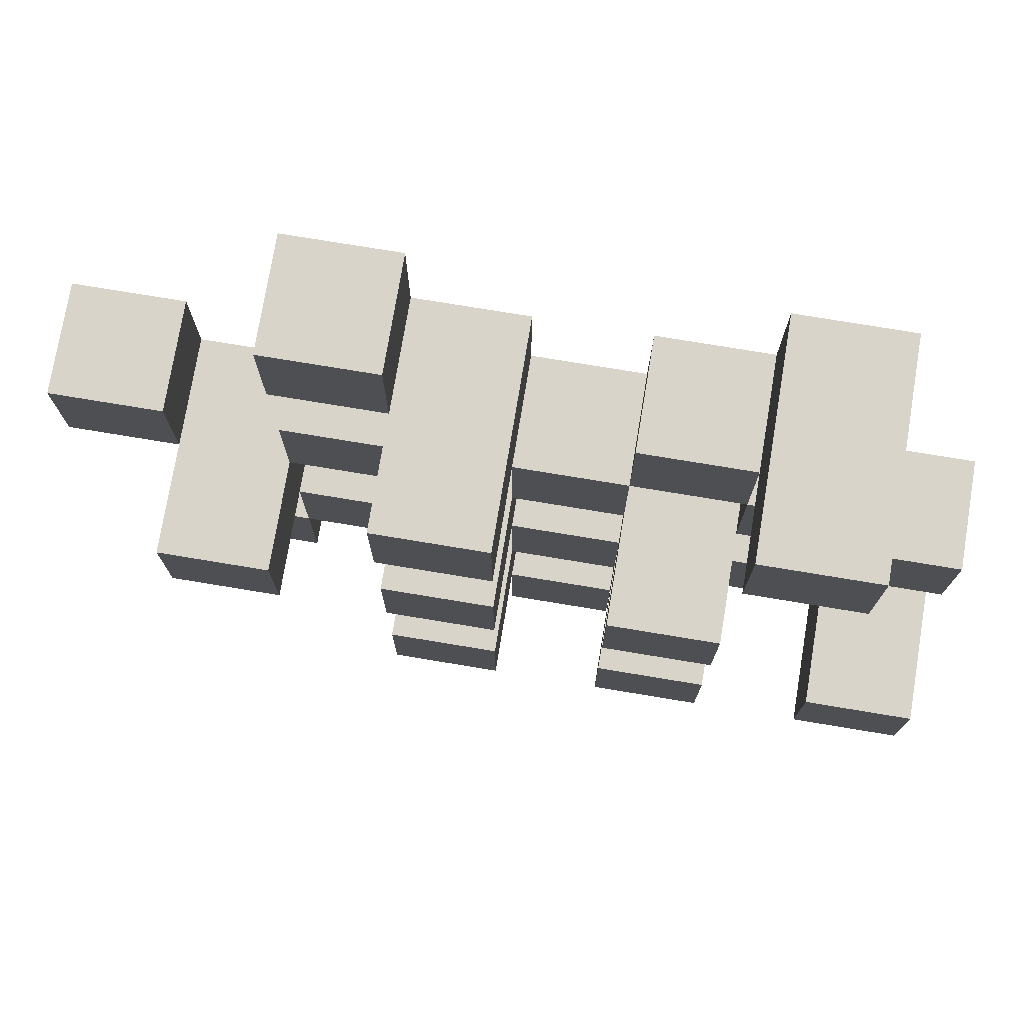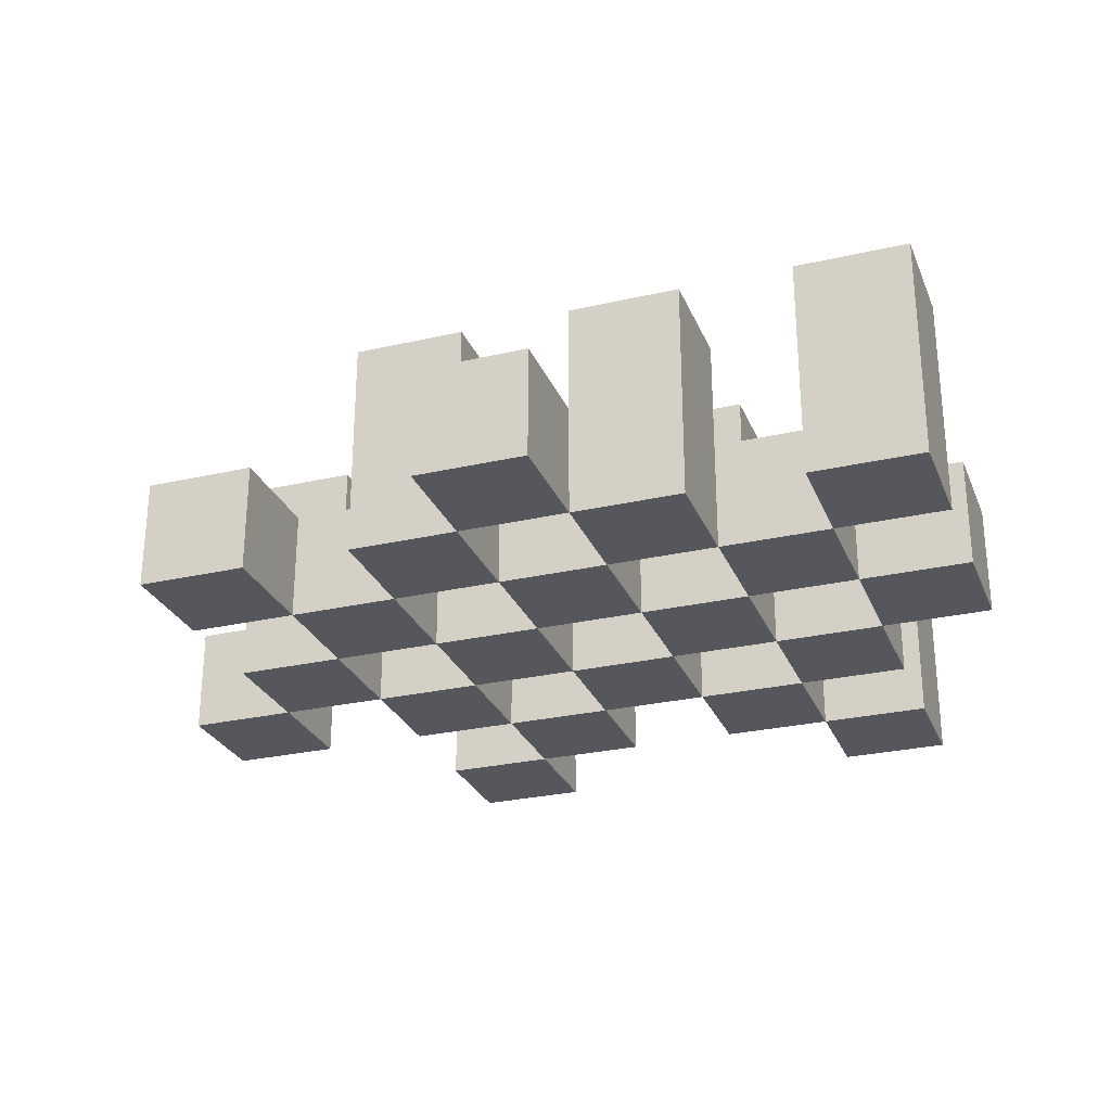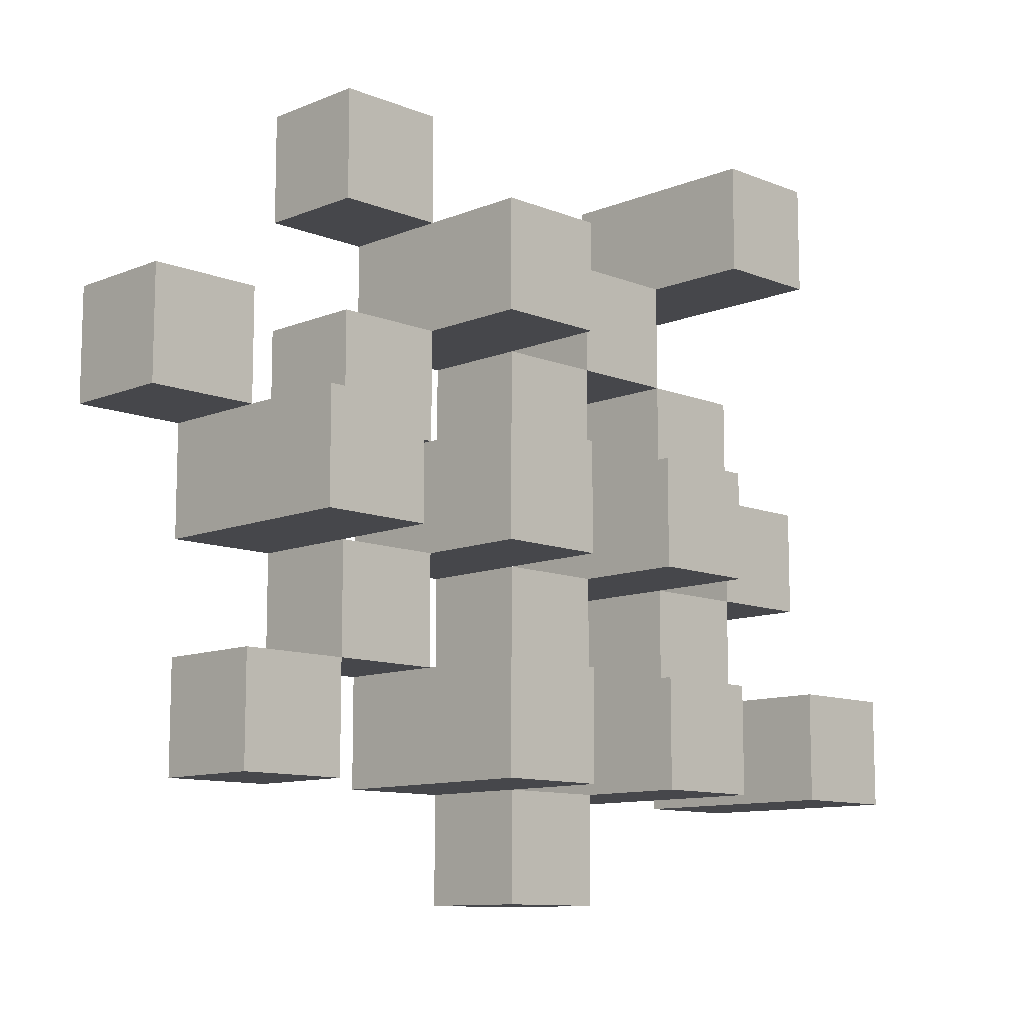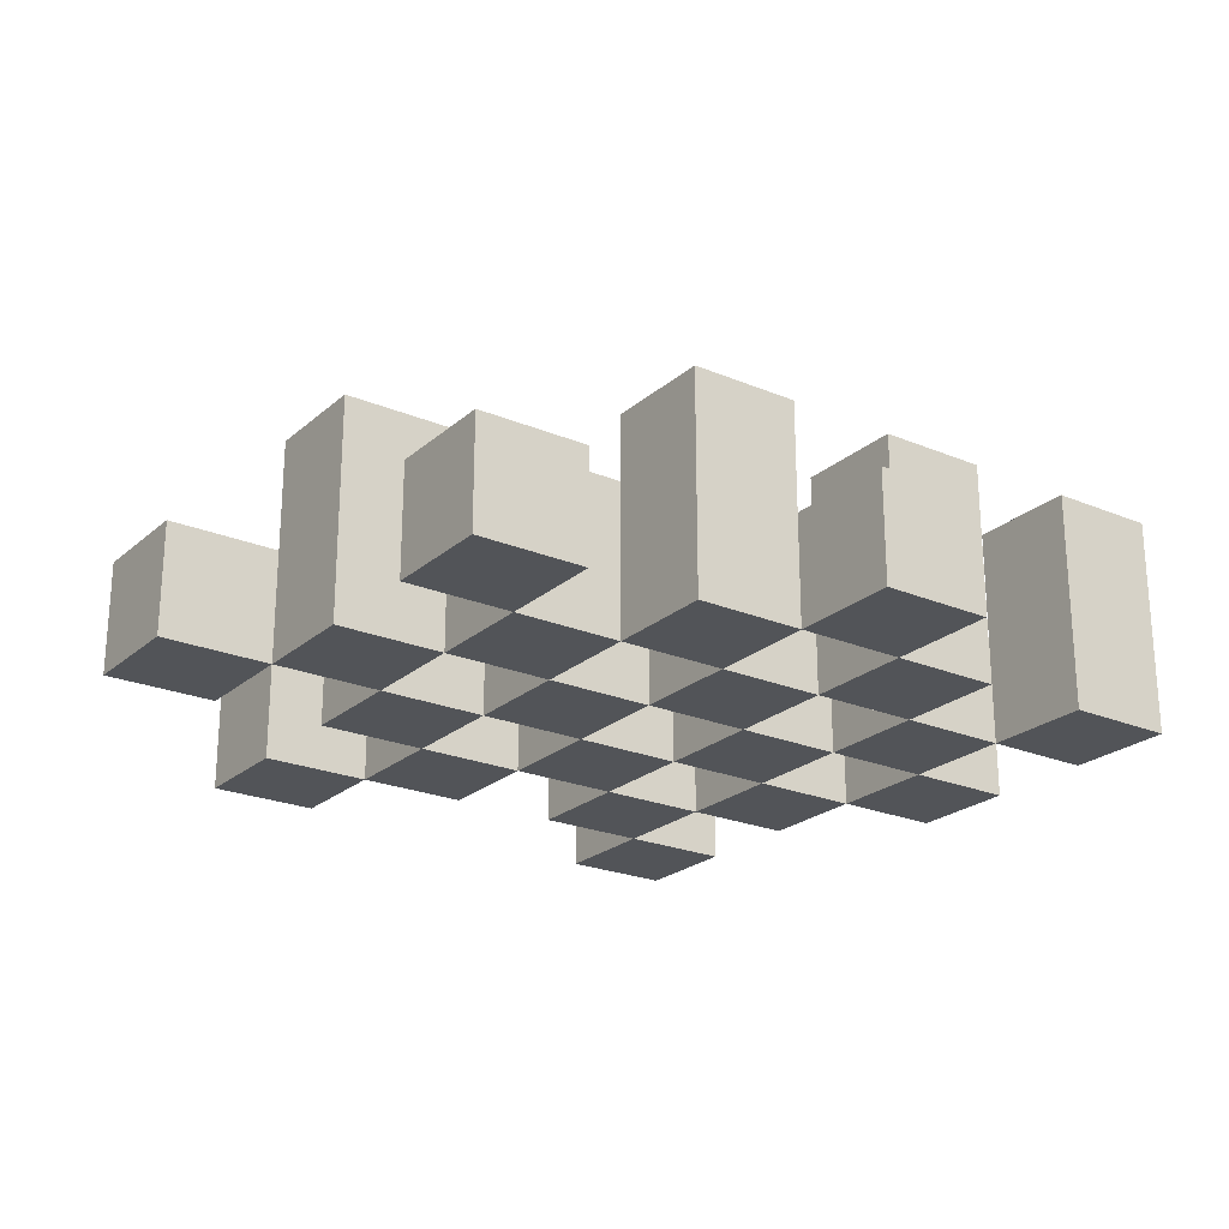
<metadata>
{"format":"obj","ext":"obj","renderer":"f3d","projection":"perspective","resolution":1024,"background":"white","views":[{"elev":75.4,"azim":-170.6,"up":"+Z"},{"elev":-27.5,"azim":-160.6,"up":"+Y"},{"elev":-10.8,"azim":135.2,"up":"+Z"},{"elev":-23.2,"azim":144.7,"up":"+Y"}]}
</metadata>
<code>
o
v 2.6 0.9 30.2
v 2.6 0.9 30.1
v 2.6 0.9 30
v 2.6 0.9 29.9
v 2.6 1 30.2
v 2.6 1 30.1
v 2.6 1.1 30
v 2.6 1.1 29.9
v 2.7 0.9 30.5
v 2.7 0.9 30.4
v 2.7 0.9 30.3
v 2.7 0.9 30.2
v 2.7 0.9 30.1
v 2.7 0.9 30
v 2.7 1 30.3
v 2.7 1 30.2
v 2.7 1 30.1
v 2.7 1 30
v 2.7 1.1 30.5
v 2.7 1.1 30.4
v 2.8 0.9 30.4
v 2.8 0.9 30.3
v 2.8 0.9 30.2
v 2.8 0.9 30.1
v 2.8 0.9 30
v 2.8 0.9 29.9
v 2.8 1 30.4
v 2.8 1 30.3
v 2.8 1 30.2
v 2.8 1 30.1
v 2.8 1 30
v 2.8 1.1 30.2
v 2.8 1.1 30.1
v 2.8 1.1 30
v 2.8 1.1 29.9
v 2.9 0.9 30.3
v 2.9 0.9 30.2
v 2.9 0.9 30.1
v 2.9 0.9 30
v 2.9 0.9 29.9
v 2.9 0.9 29.8
v 2.9 1 30.3
v 2.9 1 30.2
v 2.9 1 30.1
v 2.9 1 30
v 2.9 1 29.9
v 2.9 1 29.8
v 3 0.9 30.4
v 3 0.9 30.3
v 3 0.9 30.2
v 3 0.9 30.1
v 3 0.9 30
v 3 0.9 29.9
v 3 1 30.3
v 3 1 30.2
v 3 1 30.1
v 3 1 30
v 3 1 29.9
v 3 1.1 30.4
v 3 1.1 30.3
v 3 1.1 30.2
v 3 1.1 30.1
v 3 1.1 30
v 3 1.1 29.9
v 3.1 0.9 30.5
v 3.1 0.9 30.4
v 3.1 0.9 30.3
v 3.1 0.9 30.2
v 3.1 0.9 30.1
v 3.1 0.9 30
v 3.1 1 30.5
v 3.1 1 30.4
v 3.1 1 30.3
v 3.1 1 30.2
v 3.1 1 30.1
v 3.1 1 30
v 3.2 0.9 30.2
v 3.2 0.9 30.1
v 3.2 0.9 30
v 3.2 0.9 29.9
v 3.2 1 30.2
v 3.2 1 30.1
v 3.2 1 30
v 3.2 1 29.9
v 3.2 1.1 30.2
v 3.2 1.1 30.1
v 3.3 0.9 30.3
v 3.3 0.9 30.2
v 3.3 1 30.3
v 3.3 1 30.2
v 2.7 0.9 30.2
v 2.7 0.9 30.1
v 2.7 0.9 30
v 2.7 0.9 29.9
v 2.7 1 30.2
v 2.7 1 30.1
v 2.7 1 30
v 2.7 1.1 30
v 2.7 1.1 29.9
v 2.8 0.9 30.5
v 2.8 0.9 30.4
v 2.8 0.9 30.3
v 2.8 0.9 30.2
v 2.8 0.9 30.1
v 2.8 0.9 30
v 2.8 1 30.4
v 2.8 1 30.3
v 2.8 1 30.2
v 2.8 1 30.1
v 2.8 1 30
v 2.8 1.1 30.5
v 2.8 1.1 30.4
v 2.9 0.9 30.4
v 2.9 0.9 30.3
v 2.9 0.9 30.2
v 2.9 0.9 30.1
v 2.9 0.9 30
v 2.9 0.9 29.9
v 2.9 1 30.4
v 2.9 1 30.3
v 2.9 1 30.2
v 2.9 1 30.1
v 2.9 1 30
v 2.9 1 29.9
v 2.9 1.1 30.2
v 2.9 1.1 30.1
v 2.9 1.1 30
v 2.9 1.1 29.9
v 3 0.9 30.3
v 3 0.9 30.2
v 3 0.9 30.1
v 3 0.9 30
v 3 0.9 29.9
v 3 0.9 29.8
v 3 1 30.3
v 3 1 30.2
v 3 1 30.1
v 3 1 30
v 3 1 29.9
v 3 1 29.8
v 3.1 0.9 30.4
v 3.1 0.9 30.3
v 3.1 0.9 30.2
v 3.1 0.9 30.1
v 3.1 0.9 30
v 3.1 0.9 29.9
v 3.1 1 30.4
v 3.1 1 30.3
v 3.1 1 30.2
v 3.1 1 30.1
v 3.1 1 30
v 3.1 1.1 30.4
v 3.1 1.1 30.3
v 3.1 1.1 30.2
v 3.1 1.1 30.1
v 3.1 1.1 30
v 3.1 1.1 29.9
v 3.2 0.9 30.5
v 3.2 0.9 30.4
v 3.2 0.9 30.3
v 3.2 0.9 30.2
v 3.2 0.9 30.1
v 3.2 0.9 30
v 3.2 1 30.5
v 3.2 1 30.4
v 3.2 1 30.3
v 3.2 1 30.2
v 3.2 1 30.1
v 3.2 1 30
v 3.3 0.9 30.2
v 3.3 0.9 30.1
v 3.3 0.9 30
v 3.3 0.9 29.9
v 3.3 1 30.2
v 3.3 1 30
v 3.3 1 29.9
v 3.3 1.1 30.2
v 3.3 1.1 30.1
v 3.4 0.9 30.3
v 3.4 0.9 30.2
v 3.4 1 30.3
v 3.4 1 30.2
v 2.7 0.9 30.5
v 2.7 1.1 30.5
v 2.8 0.9 30.5
v 2.8 1.1 30.5
v 3.1 0.9 30.5
v 3.1 1 30.5
v 3.2 0.9 30.5
v 3.2 1 30.5
v 2.8 0.9 30.4
v 2.8 1 30.4
v 2.9 0.9 30.4
v 2.9 1 30.4
v 3 0.9 30.4
v 3 1.1 30.4
v 3.1 0.9 30.4
v 3.1 1 30.4
v 3.1 1.1 30.4
v 2.7 0.9 30.3
v 2.7 1 30.3
v 2.8 0.9 30.3
v 2.8 1 30.3
v 2.9 0.9 30.3
v 2.9 1 30.3
v 3 0.9 30.3
v 3 1 30.3
v 3.1 0.9 30.3
v 3.1 1 30.3
v 3.2 0.9 30.3
v 3.2 1 30.3
v 3.3 0.9 30.3
v 3.3 1 30.3
v 3.4 0.9 30.3
v 3.4 1 30.3
v 2.6 0.9 30.2
v 2.6 1 30.2
v 2.7 0.9 30.2
v 2.7 1 30.2
v 2.8 0.9 30.2
v 2.8 1 30.2
v 2.8 1.1 30.2
v 2.9 0.9 30.2
v 2.9 1 30.2
v 2.9 1.1 30.2
v 3 0.9 30.2
v 3 1 30.2
v 3 1.1 30.2
v 3.1 0.9 30.2
v 3.1 1 30.2
v 3.1 1.1 30.2
v 3.2 0.9 30.2
v 3.2 1 30.2
v 3.2 1.1 30.2
v 3.3 0.9 30.2
v 3.3 1 30.2
v 3.3 1.1 30.2
v 2.7 0.9 30.1
v 2.7 1 30.1
v 2.8 0.9 30.1
v 2.8 1 30.1
v 2.9 0.9 30.1
v 2.9 1 30.1
v 3 0.9 30.1
v 3 1 30.1
v 3.1 0.9 30.1
v 3.1 1 30.1
v 3.2 0.9 30.1
v 3.2 1 30.1
v 2.6 0.9 30
v 2.6 1.1 30
v 2.7 0.9 30
v 2.7 1 30
v 2.7 1.1 30
v 2.8 0.9 30
v 2.8 1 30
v 2.8 1.1 30
v 2.9 0.9 30
v 2.9 1 30
v 2.9 1.1 30
v 3 0.9 30
v 3 1 30
v 3 1.1 30
v 3.1 0.9 30
v 3.1 1 30
v 3.1 1.1 30
v 3.2 0.9 30
v 3.2 1 30
v 3.3 0.9 30
v 3.3 1 30
v 2.9 0.9 29.9
v 2.9 1 29.9
v 3 0.9 29.9
v 3 1 29.9
v 2.7 0.9 30.4
v 2.7 1.1 30.4
v 2.8 0.9 30.4
v 2.8 1 30.4
v 2.8 1.1 30.4
v 3.1 0.9 30.4
v 3.1 1 30.4
v 3.2 0.9 30.4
v 3.2 1 30.4
v 2.8 0.9 30.3
v 2.8 1 30.3
v 2.9 0.9 30.3
v 2.9 1 30.3
v 3 0.9 30.3
v 3 1 30.3
v 3 1.1 30.3
v 3.1 0.9 30.3
v 3.1 1 30.3
v 3.1 1.1 30.3
v 2.7 0.9 30.2
v 2.7 1 30.2
v 2.8 0.9 30.2
v 2.8 1 30.2
v 2.9 0.9 30.2
v 2.9 1 30.2
v 3 0.9 30.2
v 3 1 30.2
v 3.1 0.9 30.2
v 3.1 1 30.2
v 3.2 0.9 30.2
v 3.2 1 30.2
v 3.3 0.9 30.2
v 3.3 1 30.2
v 3.4 0.9 30.2
v 3.4 1 30.2
v 2.6 0.9 30.1
v 2.6 1 30.1
v 2.7 0.9 30.1
v 2.7 1 30.1
v 2.8 0.9 30.1
v 2.8 1 30.1
v 2.8 1.1 30.1
v 2.9 0.9 30.1
v 2.9 1 30.1
v 2.9 1.1 30.1
v 3 0.9 30.1
v 3 1 30.1
v 3 1.1 30.1
v 3.1 0.9 30.1
v 3.1 1 30.1
v 3.1 1.1 30.1
v 3.2 0.9 30.1
v 3.2 1 30.1
v 3.2 1.1 30.1
v 3.3 0.9 30.1
v 3.3 1.1 30.1
v 2.7 0.9 30
v 2.7 1 30
v 2.8 0.9 30
v 2.8 1 30
v 2.9 0.9 30
v 2.9 1 30
v 3 0.9 30
v 3 1 30
v 3.1 0.9 30
v 3.1 1 30
v 3.2 0.9 30
v 3.2 1 30
v 2.6 0.9 29.9
v 2.6 1.1 29.9
v 2.7 0.9 29.9
v 2.7 1.1 29.9
v 2.8 0.9 29.9
v 2.8 1.1 29.9
v 2.9 0.9 29.9
v 2.9 1 29.9
v 2.9 1.1 29.9
v 3 0.9 29.9
v 3 1 29.9
v 3 1.1 29.9
v 3.1 0.9 29.9
v 3.1 1.1 29.9
v 3.2 0.9 29.9
v 3.2 1 29.9
v 3.3 0.9 29.9
v 3.3 1 29.9
v 2.9 0.9 29.8
v 2.9 1 29.8
v 3 0.9 29.8
v 3 1 29.8
v 2.7 0.9 30.5
v 2.8 0.9 30.5
v 3.1 0.9 30.5
v 3.2 0.9 30.5
v 2.7 0.9 30.4
v 2.8 0.9 30.4
v 2.9 0.9 30.4
v 3 0.9 30.4
v 3.1 0.9 30.4
v 3.2 0.9 30.4
v 2.7 0.9 30.3
v 2.8 0.9 30.3
v 2.9 0.9 30.3
v 3 0.9 30.3
v 3.1 0.9 30.3
v 3.2 0.9 30.3
v 3.3 0.9 30.3
v 3.4 0.9 30.3
v 2.6 0.9 30.2
v 2.7 0.9 30.2
v 2.8 0.9 30.2
v 2.9 0.9 30.2
v 3 0.9 30.2
v 3.1 0.9 30.2
v 3.2 0.9 30.2
v 3.3 0.9 30.2
v 3.4 0.9 30.2
v 2.6 0.9 30.1
v 2.7 0.9 30.1
v 2.8 0.9 30.1
v 2.9 0.9 30.1
v 3 0.9 30.1
v 3.1 0.9 30.1
v 3.2 0.9 30.1
v 3.3 0.9 30.1
v 2.6 0.9 30
v 2.7 0.9 30
v 2.8 0.9 30
v 2.9 0.9 30
v 3 0.9 30
v 3.1 0.9 30
v 3.2 0.9 30
v 3.3 0.9 30
v 2.6 0.9 29.9
v 2.7 0.9 29.9
v 2.8 0.9 29.9
v 2.9 0.9 29.9
v 3 0.9 29.9
v 3.1 0.9 29.9
v 3.2 0.9 29.9
v 3.3 0.9 29.9
v 2.9 0.9 29.8
v 3 0.9 29.8
v 3.1 1 30.5
v 3.2 1 30.5
v 2.8 1 30.4
v 2.9 1 30.4
v 3.1 1 30.4
v 3.2 1 30.4
v 2.7 1 30.3
v 2.8 1 30.3
v 2.9 1 30.3
v 3 1 30.3
v 3.1 1 30.3
v 3.2 1 30.3
v 3.3 1 30.3
v 3.4 1 30.3
v 2.6 1 30.2
v 2.7 1 30.2
v 2.8 1 30.2
v 2.9 1 30.2
v 3 1 30.2
v 3.1 1 30.2
v 3.2 1 30.2
v 3.3 1 30.2
v 3.4 1 30.2
v 2.6 1 30.1
v 2.7 1 30.1
v 2.8 1 30.1
v 2.9 1 30.1
v 3 1 30.1
v 3.1 1 30.1
v 3.2 1 30.1
v 2.7 1 30
v 2.8 1 30
v 2.9 1 30
v 3 1 30
v 3.1 1 30
v 3.2 1 30
v 3.3 1 30
v 2.9 1 29.9
v 3 1 29.9
v 3.2 1 29.9
v 3.3 1 29.9
v 2.9 1 29.8
v 3 1 29.8
v 2.7 1.1 30.5
v 2.8 1.1 30.5
v 2.7 1.1 30.4
v 2.8 1.1 30.4
v 3 1.1 30.4
v 3.1 1.1 30.4
v 3 1.1 30.3
v 3.1 1.1 30.3
v 2.8 1.1 30.2
v 2.9 1.1 30.2
v 3 1.1 30.2
v 3.1 1.1 30.2
v 3.2 1.1 30.2
v 3.3 1.1 30.2
v 2.8 1.1 30.1
v 2.9 1.1 30.1
v 3 1.1 30.1
v 3.1 1.1 30.1
v 3.2 1.1 30.1
v 3.3 1.1 30.1
v 2.6 1.1 30
v 2.7 1.1 30
v 2.8 1.1 30
v 2.9 1.1 30
v 3 1.1 30
v 3.1 1.1 30
v 2.6 1.1 29.9
v 2.7 1.1 29.9
v 2.8 1.1 29.9
v 2.9 1.1 29.9
v 3 1.1 29.9
v 3.1 1.1 29.9
f 5 2 1
f 6 2 5
f 7 4 3
f 8 4 7
f 15 12 11
f 16 12 15
f 17 14 13
f 18 14 17
f 19 10 9
f 20 10 19
f 27 22 21
f 28 22 27
f 29 24 23
f 30 24 29
f 31 26 25
f 32 30 29
f 33 30 32
f 34 26 31
f 35 26 34
f 42 37 36
f 43 37 42
f 44 39 38
f 45 39 44
f 46 41 40
f 47 41 46
f 54 49 48
f 55 51 50
f 56 51 55
f 57 53 52
f 58 53 57
f 59 54 48
f 60 54 59
f 61 56 55
f 62 56 61
f 63 58 57
f 64 58 63
f 71 66 65
f 72 66 71
f 73 68 67
f 74 68 73
f 75 70 69
f 76 70 75
f 81 78 77
f 82 78 81
f 83 80 79
f 84 80 83
f 85 82 81
f 86 82 85
f 89 88 87
f 90 88 89
f 91 92 95
f 95 92 96
f 93 94 97
f 97 94 98
f 98 94 99
f 100 101 106
f 102 103 107
f 107 103 108
f 104 105 109
f 109 105 110
f 100 106 111
f 111 106 112
f 113 114 119
f 119 114 120
f 115 116 121
f 121 116 122
f 117 118 123
f 123 118 124
f 121 122 125
f 125 122 126
f 123 124 127
f 127 124 128
f 129 130 135
f 135 130 136
f 131 132 137
f 137 132 138
f 133 134 139
f 139 134 140
f 141 142 147
f 147 142 148
f 143 144 149
f 149 144 150
f 145 146 151
f 147 148 152
f 152 148 153
f 149 150 154
f 154 150 155
f 151 146 156
f 156 146 157
f 158 159 164
f 164 159 165
f 160 161 166
f 166 161 167
f 162 163 168
f 168 163 169
f 170 171 174
f 172 173 175
f 175 173 176
f 174 171 177
f 177 171 178
f 179 180 181
f 181 180 182
f 185 184 183
f 186 184 185
f 189 188 187
f 190 188 189
f 193 192 191
f 194 192 193
f 197 196 195
f 198 196 197
f 199 196 198
f 202 201 200
f 203 201 202
f 206 205 204
f 207 205 206
f 210 209 208
f 211 209 210
f 214 213 212
f 215 213 214
f 218 217 216
f 219 217 218
f 223 221 220
f 223 222 221
f 224 222 223
f 225 222 224
f 229 227 226
f 229 228 227
f 230 228 229
f 231 228 230
f 235 233 232
f 235 234 233
f 236 234 235
f 237 234 236
f 240 239 238
f 241 239 240
f 244 243 242
f 245 243 244
f 248 247 246
f 249 247 248
f 252 251 250
f 253 251 252
f 254 251 253
f 258 256 255
f 258 257 256
f 259 257 258
f 260 257 259
f 264 262 261
f 264 263 262
f 265 263 264
f 266 263 265
f 269 268 267
f 270 268 269
f 273 272 271
f 274 272 273
f 275 276 277
f 277 276 278
f 278 276 279
f 280 281 282
f 282 281 283
f 284 285 286
f 286 285 287
f 288 289 291
f 289 290 291
f 291 290 292
f 292 290 293
f 294 295 296
f 296 295 297
f 298 299 300
f 300 299 301
f 302 303 304
f 304 303 305
f 306 307 308
f 308 307 309
f 310 311 312
f 312 311 313
f 314 315 317
f 315 316 317
f 317 316 318
f 318 316 319
f 320 321 323
f 321 322 323
f 323 322 324
f 324 322 325
f 326 327 329
f 327 328 329
f 329 328 330
f 331 332 333
f 333 332 334
f 335 336 337
f 337 336 338
f 339 340 341
f 341 340 342
f 343 344 345
f 345 344 346
f 347 348 349
f 349 348 350
f 350 348 351
f 352 353 355
f 353 354 355
f 355 354 356
f 357 358 359
f 359 358 360
f 361 362 363
f 363 362 364
f 369 366 365
f 370 366 369
f 373 368 367
f 374 368 373
f 376 371 370
f 377 371 376
f 378 373 372
f 379 373 378
f 384 376 375
f 385 376 384
f 386 378 377
f 387 378 386
f 388 380 379
f 389 380 388
f 390 382 381
f 391 382 390
f 392 384 383
f 393 384 392
f 394 386 385
f 395 386 394
f 396 388 387
f 397 388 396
f 398 390 389
f 399 390 398
f 401 394 393
f 402 394 401
f 403 396 395
f 404 396 403
f 405 398 397
f 406 398 405
f 408 401 400
f 409 401 408
f 410 403 402
f 411 403 410
f 412 405 404
f 413 405 412
f 414 407 406
f 415 407 414
f 416 412 411
f 417 412 416
f 418 419 422
f 422 419 423
f 420 421 425
f 425 421 426
f 424 425 433
f 433 425 434
f 426 427 435
f 435 427 436
f 428 429 437
f 437 429 438
f 430 431 439
f 439 431 440
f 432 433 441
f 441 433 442
f 442 443 448
f 448 443 449
f 444 445 450
f 450 445 451
f 446 447 452
f 452 447 453
f 453 454 457
f 457 454 458
f 455 456 459
f 459 456 460
f 461 462 463
f 463 462 464
f 465 466 467
f 467 466 468
f 469 470 475
f 475 470 476
f 471 472 477
f 477 472 478
f 473 474 479
f 479 474 480
f 481 482 487
f 487 482 488
f 483 484 489
f 489 484 490
f 485 486 491
f 491 486 492

</code>
